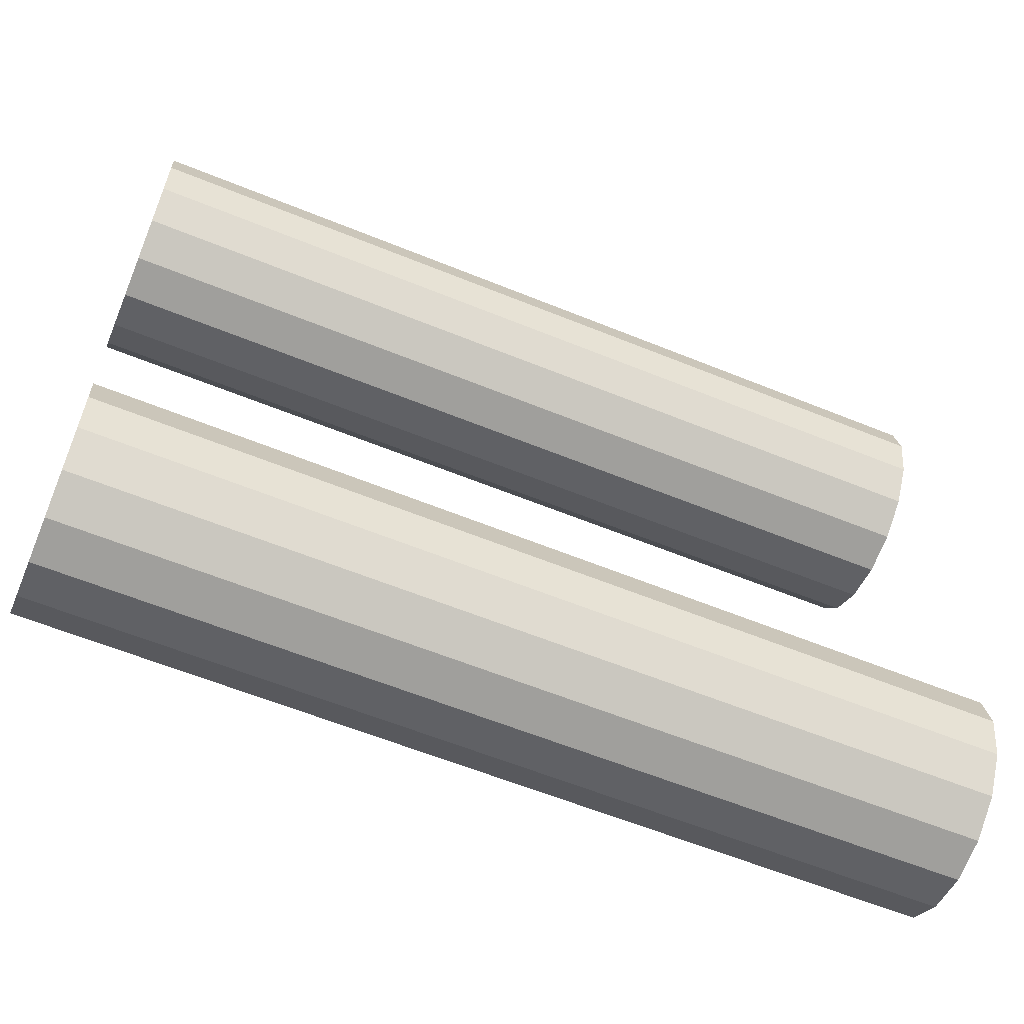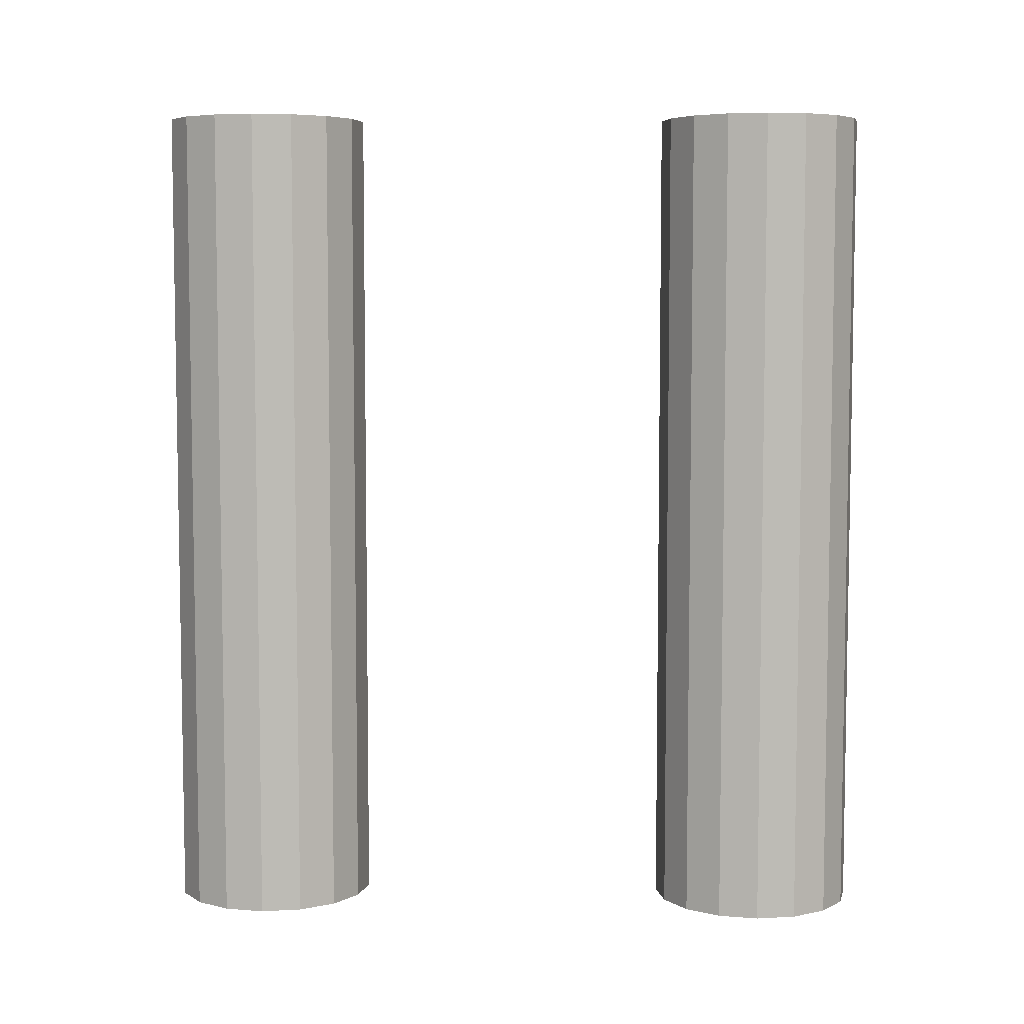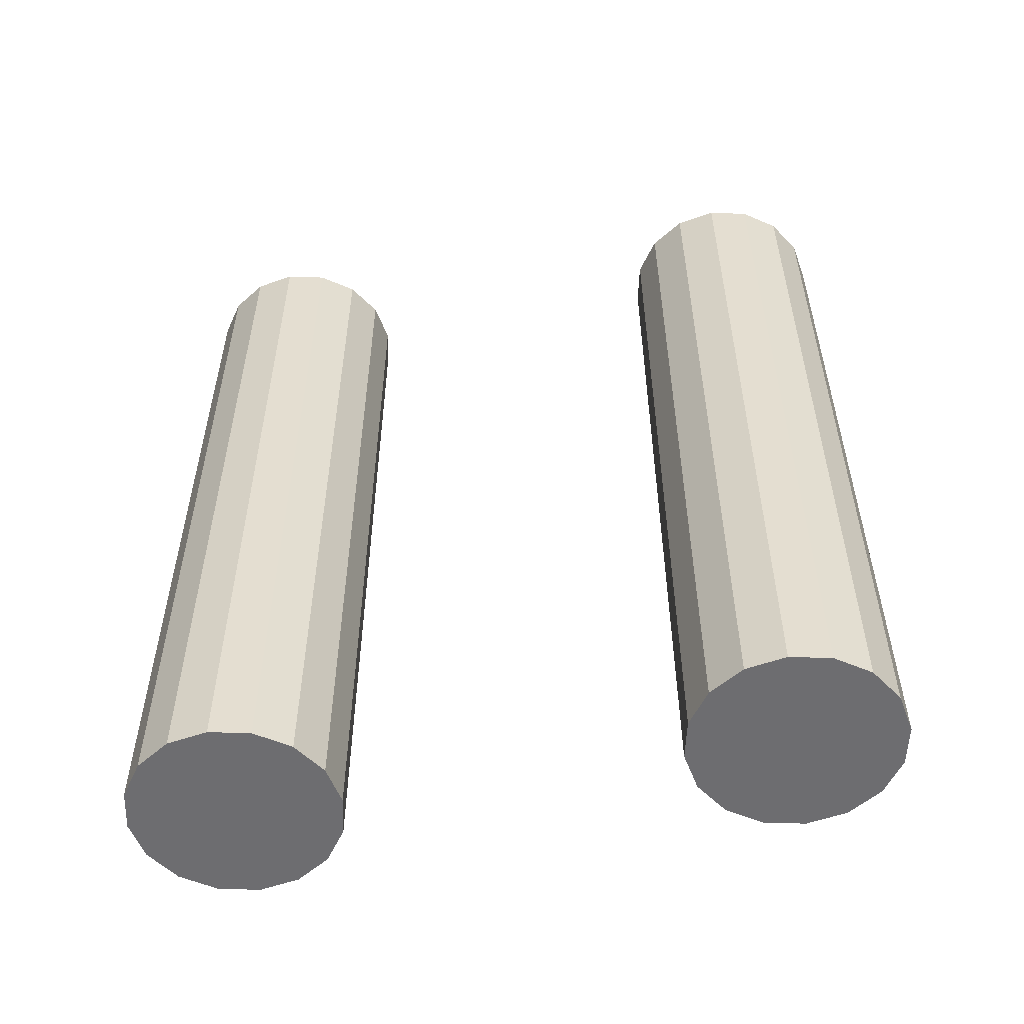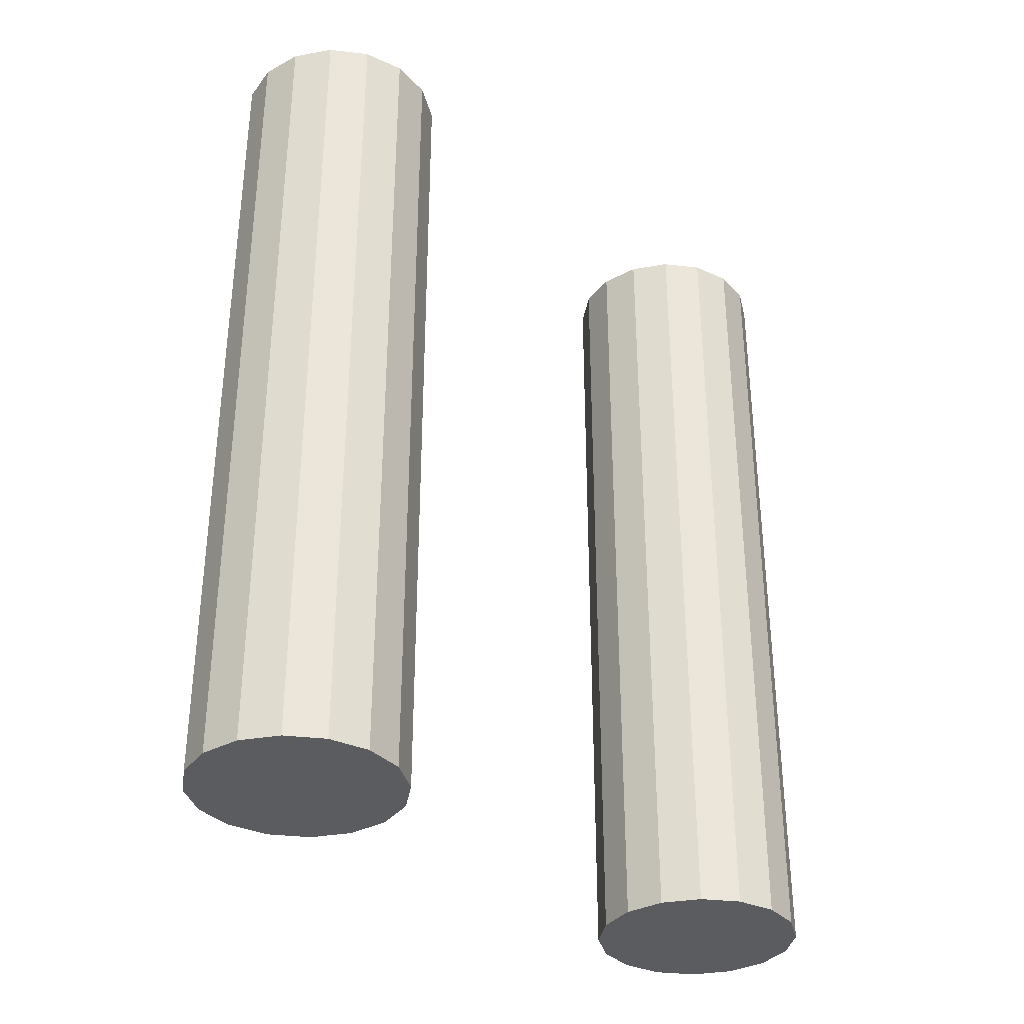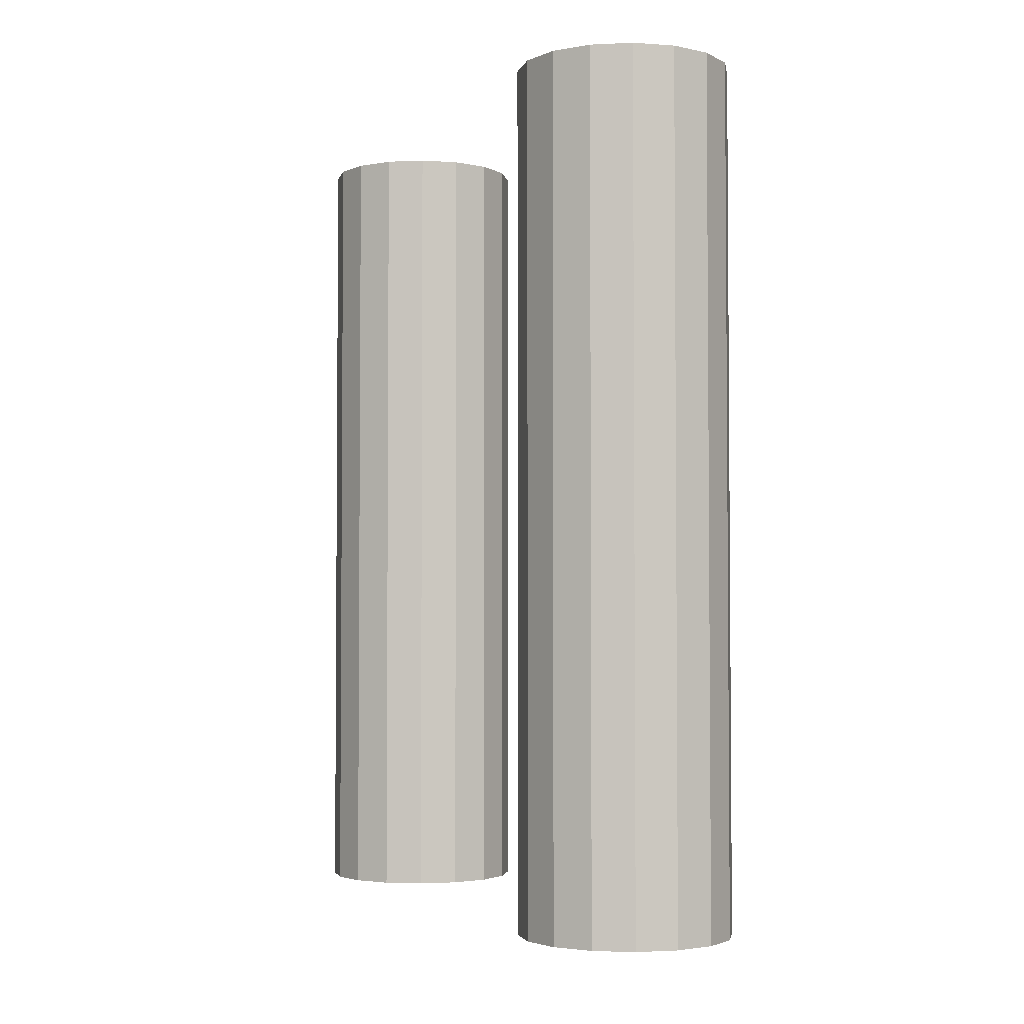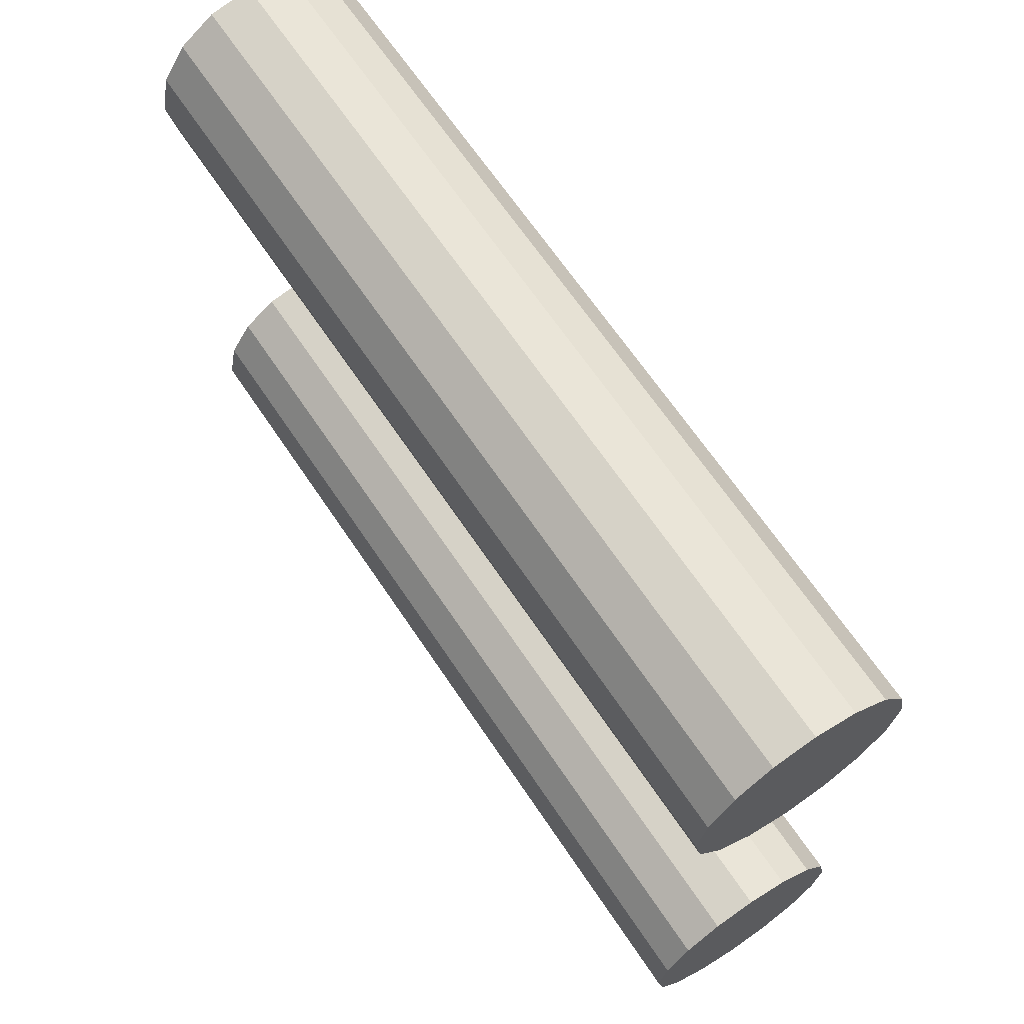
<metadata>
{"format":"obj","ext":"obj","renderer":"f3d","projection":"perspective","resolution":1024,"background":"white","views":[{"elev":-60.4,"azim":67.4,"up":"+Z"},{"elev":6.1,"azim":-87.9,"up":"+Y"},{"elev":-54.1,"azim":99.3,"up":"+Y"},{"elev":-33.9,"azim":47.2,"up":"+Y"},{"elev":-3.0,"azim":155.3,"up":"+Y"},{"elev":66.2,"azim":-33.8,"up":"+Z"}]}
</metadata>
<code>
o FloatyBeachTheSecond.001_Plane.002
v 979.4 7017 -2614
v 963.6 7017 -2611
v 950.1 7017 -2602
v 941.1 7017 -2589
v 938 7017 -2573
v 941.1 7017 -2557
v 950.1 7017 -2544
v 963.6 7017 -2535
v 979.4 7017 -2532
v 995.3 7017 -2535
v 1009 7017 -2544
v 1018 7017 -2557
v 1021 7017 -2573
v 1018 7017 -2589
v 1009 7017 -2602
v 995.3 7017 -2611
v 980.6 7017 -2826
v 964.7 7017 -2822
v 951.3 7017 -2813
v 942.3 7017 -2800
v 939.1 7017 -2784
v 942.3 7017 -2768
v 951.3 7017 -2755
v 964.7 7017 -2746
v 980.6 7017 -2743
v 996.4 7017 -2746
v 1010 7017 -2755
v 1019 7017 -2768
v 1022 7017 -2784
v 1019 7017 -2800
v 1010 7017 -2813
v 996.4 7017 -2822
v 979.4 6681 -2614
v 963.6 6681 -2611
v 950.1 6681 -2602
v 941.1 6681 -2589
v 938 6681 -2573
v 941.1 6681 -2557
v 950.1 6681 -2544
v 963.6 6681 -2535
v 979.4 6681 -2532
v 995.3 6681 -2535
v 1009 6681 -2544
v 1018 6681 -2557
v 1021 6681 -2573
v 1018 6681 -2589
v 1009 6681 -2602
v 995.3 6681 -2611
v 980.6 6681 -2826
v 964.7 6681 -2822
v 951.3 6681 -2813
v 942.3 6681 -2800
v 939.1 6681 -2784
v 942.3 6681 -2768
v 951.3 6681 -2755
v 964.7 6681 -2746
v 980.6 6681 -2743
v 996.4 6681 -2746
v 1010 6681 -2755
v 1019 6681 -2768
v 1022 6681 -2784
v 1019 6681 -2800
v 1010 6681 -2813
v 996.4 6681 -2822
f 62 29 61
f 34 1 33
f 61 28 60
f 57 24 56
f 43 10 42
f 49 32 64
f 42 9 41
f 56 23 55
f 55 22 54
f 44 11 43
f 58 25 57
f 45 12 44
f 59 26 58
f 46 13 45
f 60 27 59
f 47 14 46
f 40 7 39
f 54 21 53
f 41 8 40
f 33 16 48
f 36 3 35
f 63 30 62
f 35 2 34
f 37 4 36
f 64 31 63
f 38 5 37
f 52 19 51
f 39 6 38
f 51 18 50
f 53 20 52
f 43 39 35
f 59 55 51
f 50 17 49
f 48 15 47
f 62 30 29
f 34 2 1
f 61 29 28
f 57 25 24
f 43 11 10
f 49 17 32
f 42 10 9
f 56 24 23
f 55 23 22
f 44 12 11
f 58 26 25
f 45 13 12
f 59 27 26
f 46 14 13
f 60 28 27
f 47 15 14
f 40 8 7
f 54 22 21
f 41 9 8
f 33 1 16
f 36 4 3
f 63 31 30
f 35 3 2
f 37 5 4
f 64 32 31
f 38 6 5
f 52 20 19
f 39 7 6
f 51 19 18
f 53 21 20
f 35 34 47
f 34 33 48
f 47 34 48
f 47 46 43
f 46 45 44
f 43 46 44
f 43 42 40
f 42 41 40
f 40 39 43
f 39 38 36
f 38 37 36
f 36 35 39
f 35 47 43
f 51 50 63
f 50 49 64
f 63 50 64
f 63 62 59
f 62 61 60
f 59 62 60
f 59 58 56
f 58 57 56
f 56 55 59
f 55 54 52
f 54 53 52
f 52 51 55
f 51 63 59
f 50 18 17
f 48 16 15

</code>
